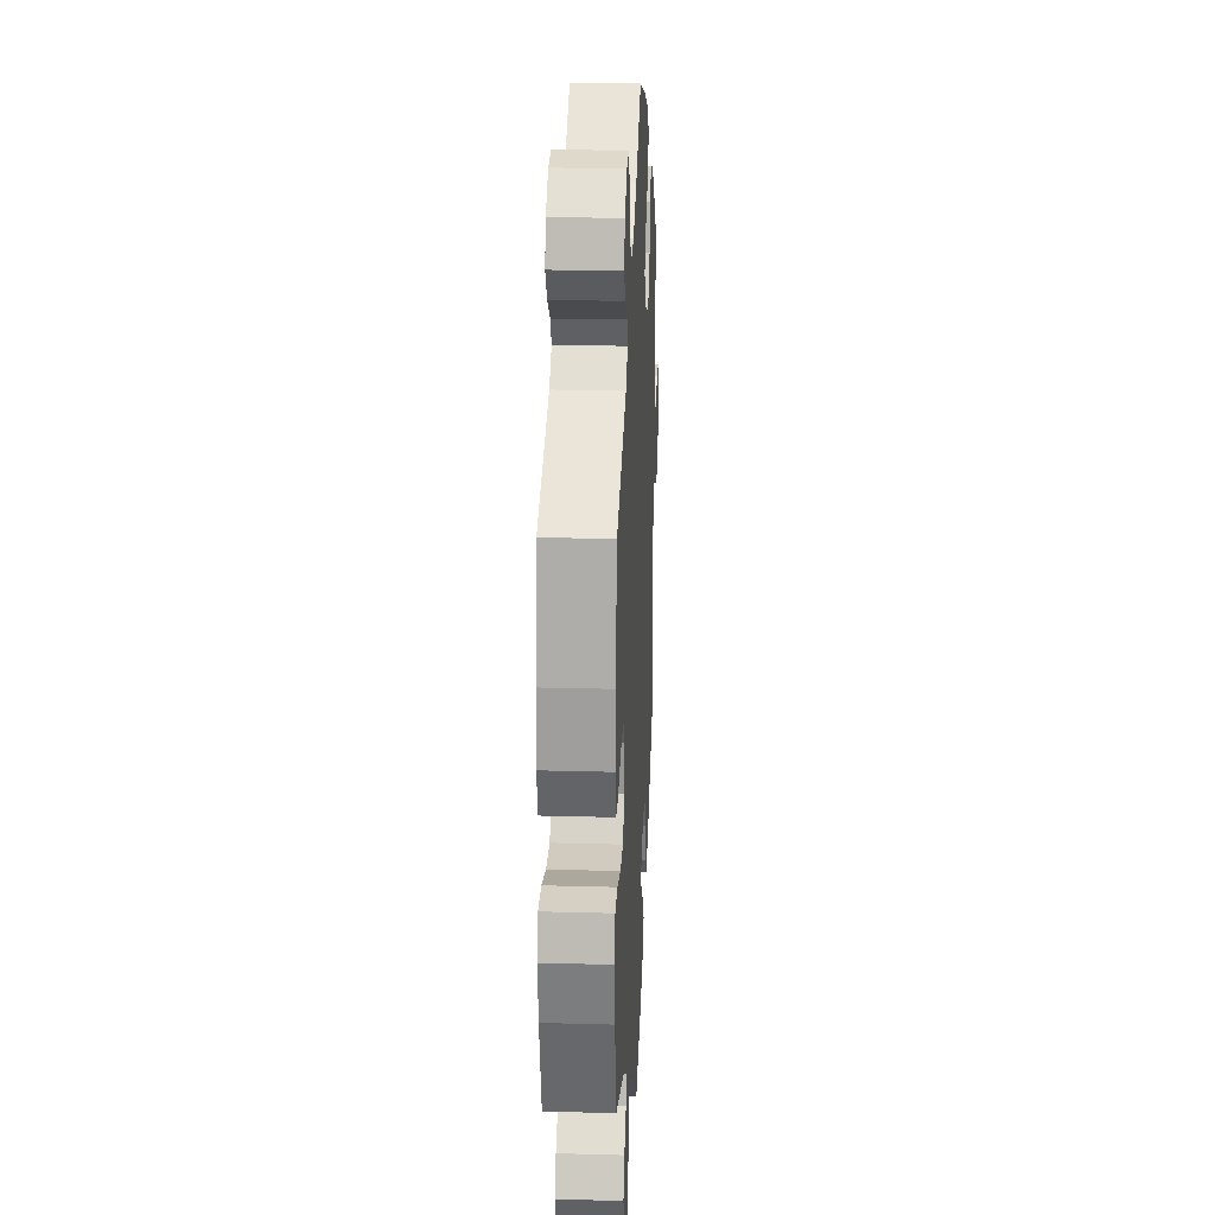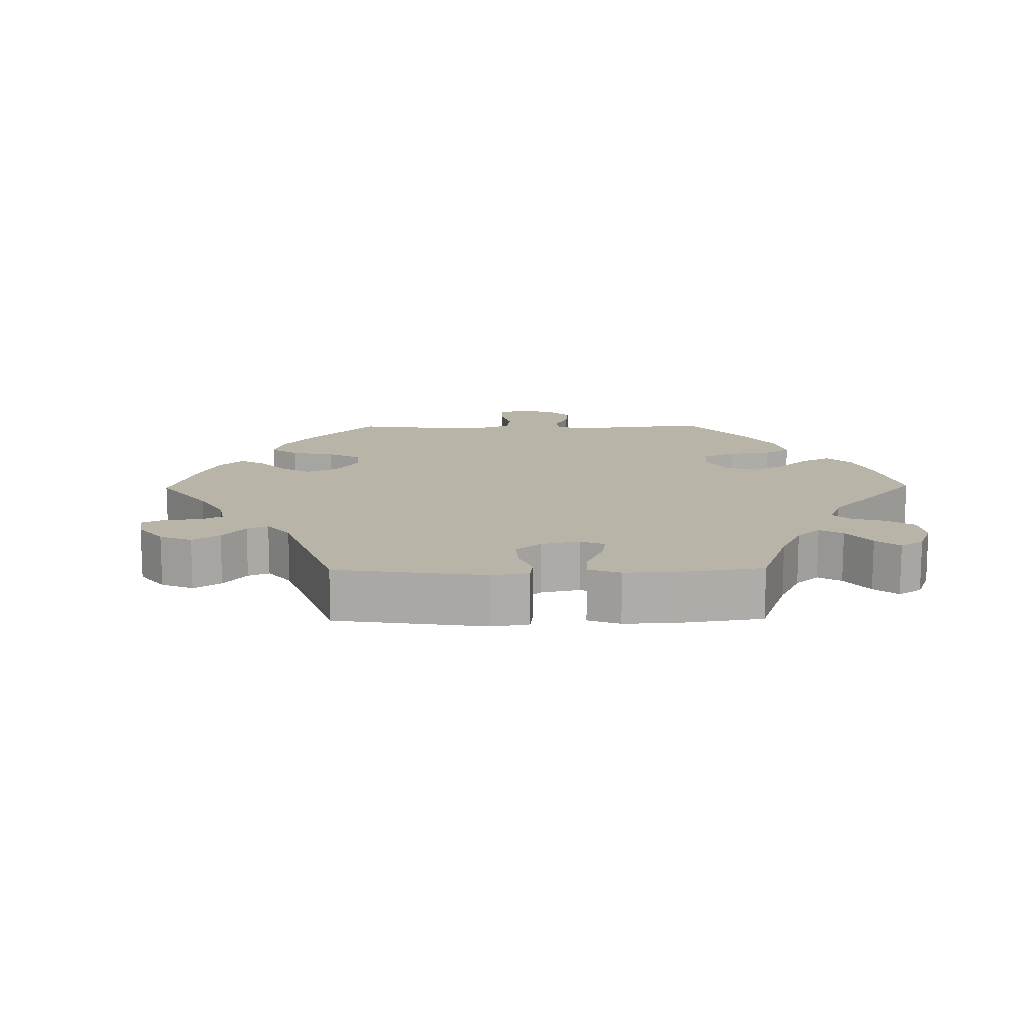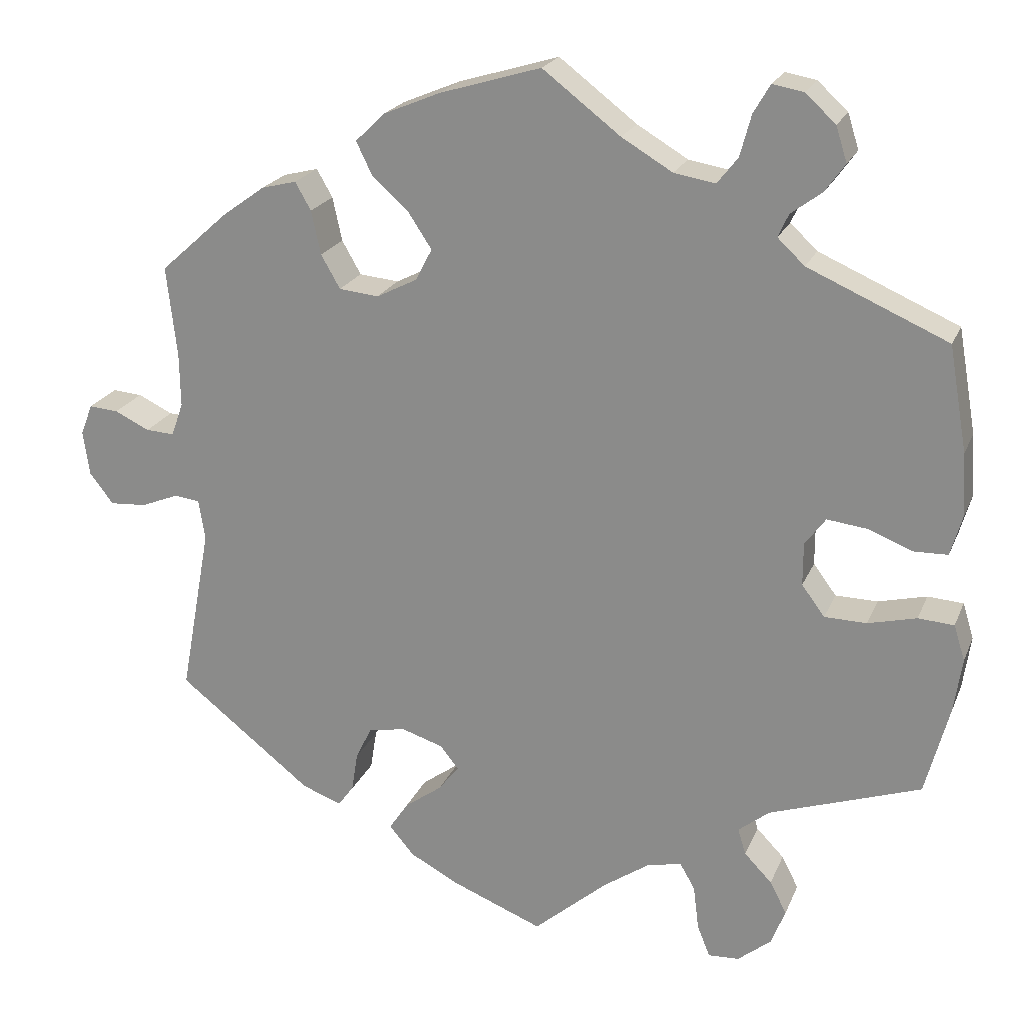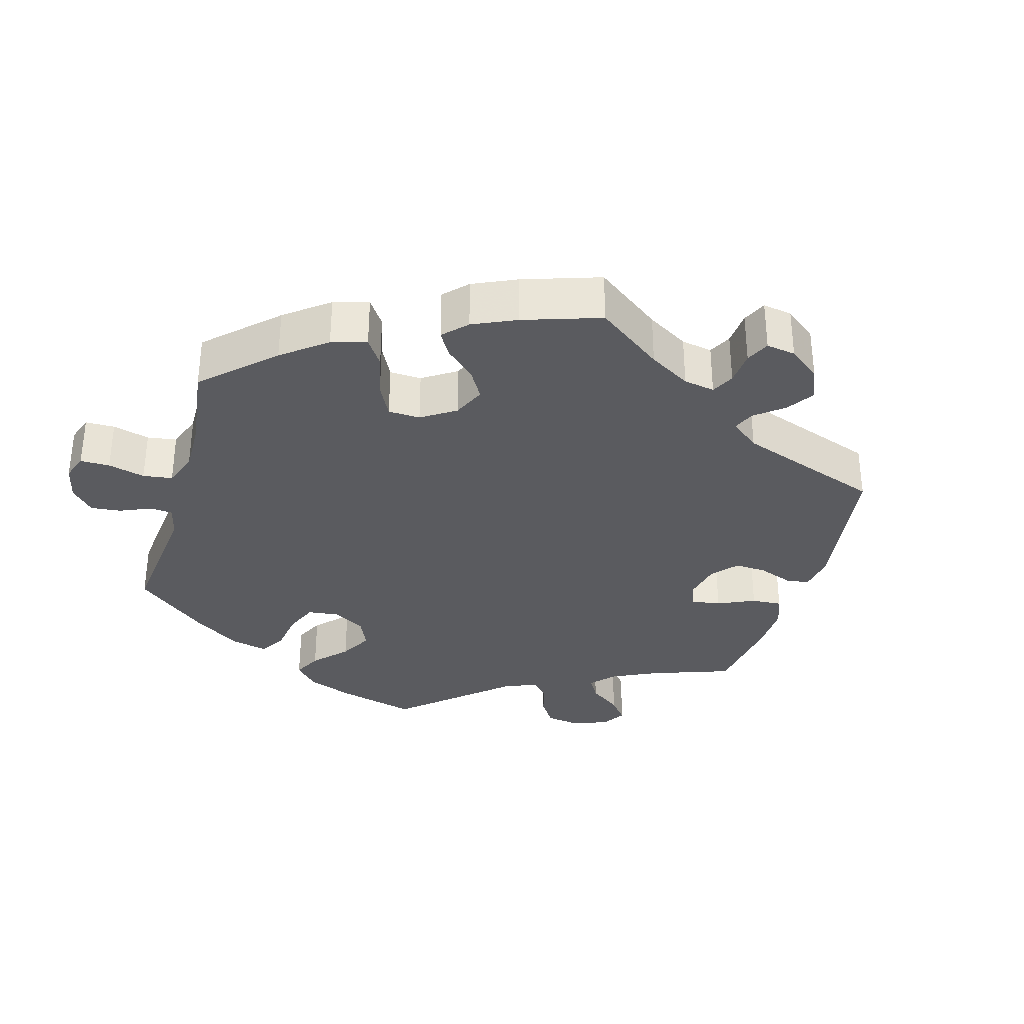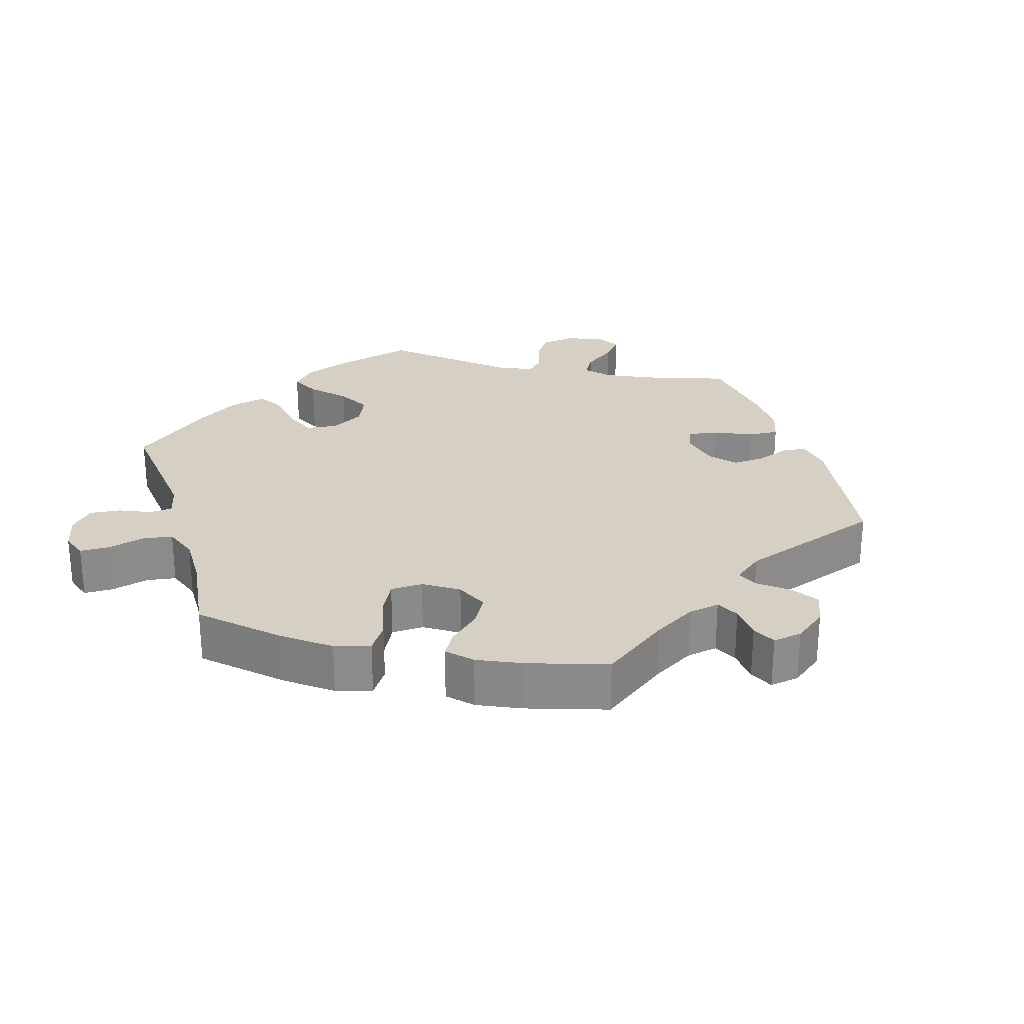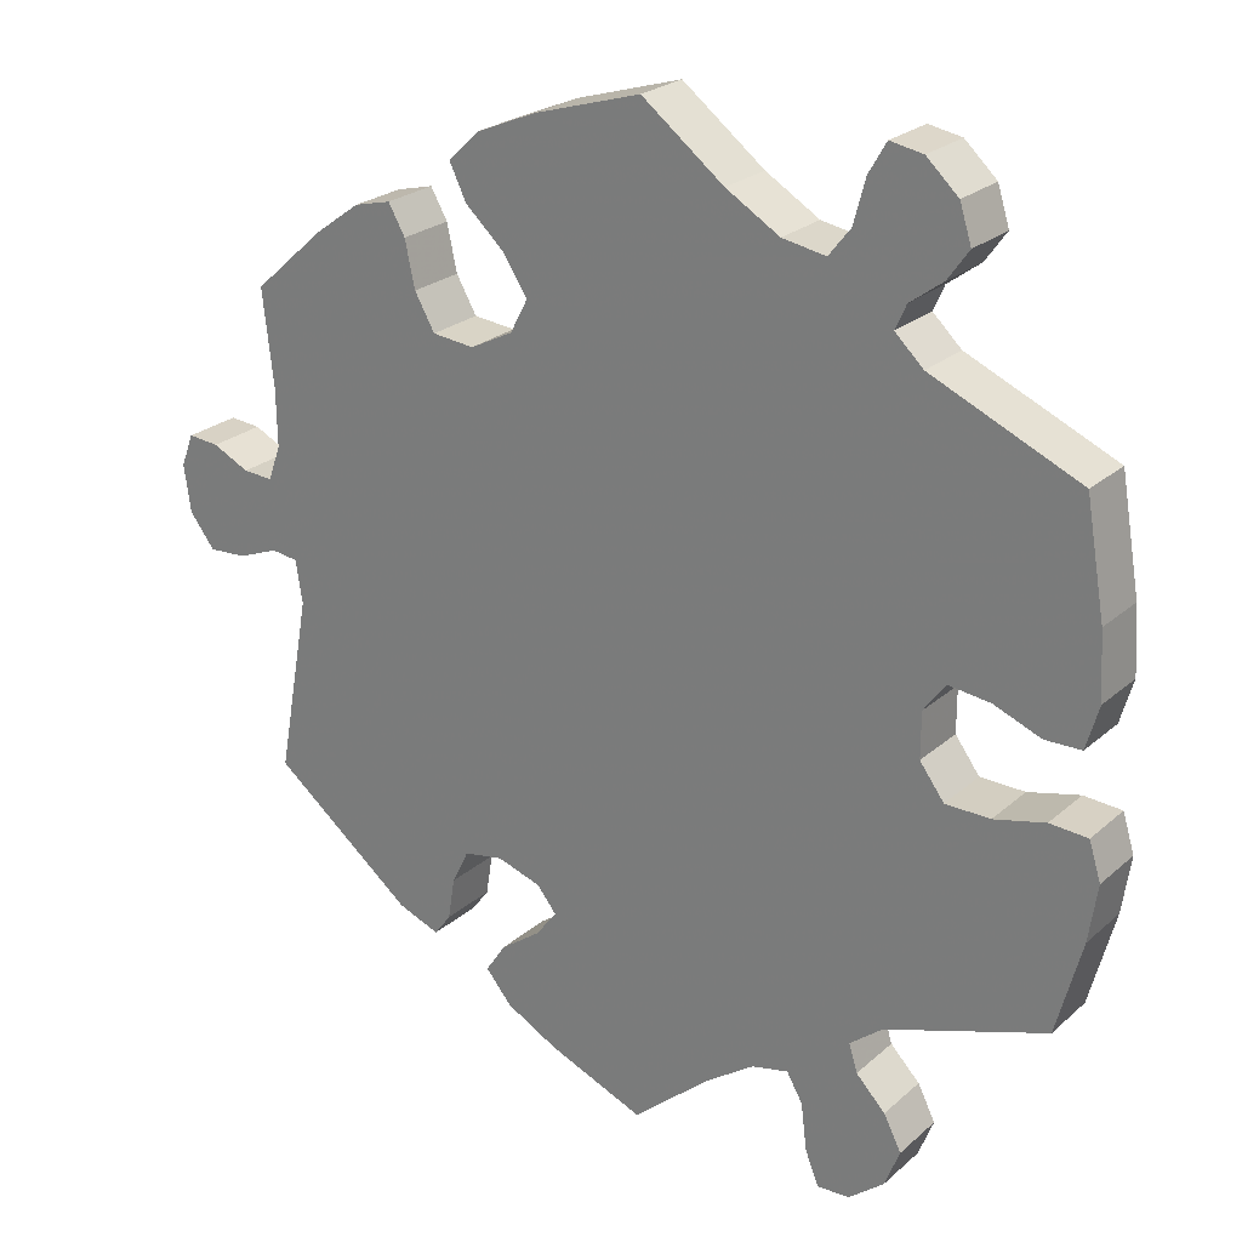
<metadata>
{"format":"obj","ext":"obj","renderer":"f3d","projection":"perspective","resolution":1024,"background":"white","views":[{"elev":22.3,"azim":-87.2,"up":"+Z"},{"elev":13.3,"azim":149.1,"up":"+Y"},{"elev":21.4,"azim":-161.7,"up":"+Z"},{"elev":-33.3,"azim":44.1,"up":"+Y"},{"elev":26.4,"azim":43.3,"up":"+Y"},{"elev":24.4,"azim":-144.4,"up":"+Z"}]}
</metadata>
<code>
v -0.53 0.07 -0.176
v -0.54 0.07 -0.108
v -0.526 0.07 -0.063
v -0.481 0.07 -0.06
v -0.42 0.07 -0.075
v -0.367 0.07 -0.074
v -0.338 0.07 -0.035
v -0.338 0.07 0.019
v -0.364 0.07 0.054
v -0.414 0.07 0.048
v -0.47 0.07 0.026
v -0.513 0.07 0.027
v -0.528 0.07 0.079
v -0.523 0.07 0.157
v -0.5 0.07 0.289
v -0.324 0.07 0.366
v -0.29 0.07 0.398
v -0.303 0.07 0.427
v -0.342 0.07 0.456
v -0.367 0.07 0.491
v -0.353 0.07 0.535
v -0.315 0.07 0.57
v -0.276 0.07 0.577
v -0.255 0.07 0.541
v -0.241 0.07 0.489
v -0.215 0.07 0.456
v -0.163 0.07 0.465
v -0.099 0.07 0.503
v -0.001 0.07 0.578
v 0.126 0.07 0.54
v 0.198 0.07 0.51
v 0.235 0.07 0.474
v 0.215 0.07 0.433
v 0.168 0.07 0.39
v 0.139 0.07 0.346
v 0.16 0.07 0.306
v 0.211 0.07 0.28
v 0.261 0.07 0.285
v 0.285 0.07 0.327
v 0.297 0.07 0.382
v 0.317 0.07 0.417
v 0.361 0.07 0.406
v 0.415 0.07 0.367
v 0.501 0.07 0.29
v 0.488 0.07 0.176
v 0.487 0.07 0.108
v 0.502 0.07 0.066
v 0.538 0.07 0.068
v 0.582 0.07 0.089
v 0.619 0.07 0.092
v 0.634 0.07 0.053
v 0.626 0.07 -0.003
v 0.596 0.07 -0.042
v 0.55 0.07 -0.039
v 0.502 0.07 -0.02
v 0.47 0.07 -0.024
v 0.462 0.07 -0.075
v 0.501 0.07 -0.288
v 0.332 0.07 -0.421
v 0.282 0.07 -0.44
v 0.262 0.07 -0.413
v 0.254 0.07 -0.363
v 0.234 0.07 -0.322
v 0.187 0.07 -0.313
v 0.134 0.07 -0.33
v 0.111 0.07 -0.359
v 0.137 0.07 -0.392
v 0.184 0.07 -0.426
v 0.208 0.07 -0.462
v 0.177 0.07 -0.499
v 0.115 0.07 -0.532
v 0 0.07 -0.578
v -0.093 0.07 -0.498
v -0.151 0.07 -0.458
v -0.195 0.07 -0.448
v -0.214 0.07 -0.481
v -0.221 0.07 -0.537
v -0.237 0.07 -0.577
v -0.276 0.07 -0.575
v -0.318 0.07 -0.541
v -0.336 0.07 -0.495
v -0.315 0.07 -0.454
v -0.28 0.07 -0.418
v -0.27 0.07 -0.385
v -0.309 0.07 -0.354
v -0.5 0.07 -0.289
v -0.53 0 -0.176
v -0.54 0 -0.108
v -0.526 0 -0.063
v -0.481 0 -0.06
v -0.42 0 -0.075
v -0.367 0 -0.074
v -0.338 0 -0.035
v -0.338 0 0.019
v -0.364 0 0.054
v -0.414 0 0.048
v -0.47 0 0.026
v -0.513 0 0.027
v -0.528 0 0.079
v -0.523 0 0.157
v -0.5 0 0.289
v -0.324 0 0.366
v -0.29 0 0.398
v -0.303 0 0.427
v -0.342 0 0.456
v -0.367 0 0.491
v -0.353 0 0.535
v -0.315 0 0.57
v -0.276 0 0.577
v -0.255 0 0.541
v -0.241 0 0.489
v -0.215 0 0.456
v -0.163 0 0.465
v -0.099 0 0.503
v -0.001 0 0.578
v 0.126 0 0.54
v 0.198 0 0.51
v 0.235 0 0.474
v 0.215 0 0.433
v 0.168 0 0.39
v 0.139 0 0.346
v 0.16 0 0.306
v 0.211 0 0.28
v 0.261 0 0.285
v 0.285 0 0.327
v 0.297 0 0.382
v 0.317 0 0.417
v 0.361 0 0.406
v 0.415 0 0.367
v 0.501 0 0.29
v 0.488 0 0.176
v 0.487 0 0.108
v 0.502 0 0.066
v 0.538 0 0.068
v 0.582 0 0.089
v 0.619 0 0.092
v 0.634 0 0.053
v 0.626 0 -0.003
v 0.596 0 -0.042
v 0.55 0 -0.039
v 0.502 0 -0.02
v 0.47 0 -0.024
v 0.462 0 -0.075
v 0.501 0 -0.288
v 0.332 0 -0.421
v 0.282 0 -0.44
v 0.262 0 -0.413
v 0.254 0 -0.363
v 0.234 0 -0.322
v 0.187 0 -0.313
v 0.134 0 -0.33
v 0.111 0 -0.359
v 0.137 0 -0.392
v 0.184 0 -0.426
v 0.208 0 -0.462
v 0.177 0 -0.499
v 0.115 0 -0.532
v 0 0 -0.578
v -0.093 0 -0.498
v -0.151 0 -0.458
v -0.195 0 -0.448
v -0.214 0 -0.481
v -0.221 0 -0.537
v -0.237 0 -0.577
v -0.276 0 -0.575
v -0.318 0 -0.541
v -0.336 0 -0.495
v -0.315 0 -0.454
v -0.28 0 -0.418
v -0.27 0 -0.385
v -0.309 0 -0.354
v -0.5 0 -0.289
f 85 86 1 2
f 84 85 2 3
f 80 81 82 83
f 78 79 80 83
f 76 77 78 83
f 75 76 83 84
f 74 75 84 3
f 70 71 72 73
f 67 68 69 70
f 66 67 70 73
f 65 66 73 74
f 59 60 61 62
f 57 58 59 62
f 56 57 62 63
f 52 53 54 55
f 52 55 56
f 51 52 56
f 48 49 50 51
f 47 48 51 56
f 46 47 56 63
f 42 43 44 45
f 39 40 41 42
f 38 39 42 45
f 37 38 45 46
f 31 32 33 34
f 31 34 35
f 28 29 30 31
f 27 28 31 35
f 26 27 35 36
f 22 23 24 25
f 22 25 26
f 21 22 26
f 18 19 20 21
f 18 21 26
f 17 18 26 36
f 13 14 15 16
f 10 11 12 13
f 9 10 13 16
f 8 9 16 17
f 74 3 4 5
f 65 74 5 6
f 37 46 63 64
f 7 8 17 36
f 36 37 64 65
f 6 7 36 65
f 88 87 172 171
f 89 88 171 170
f 169 168 167 166
f 169 166 165 164
f 169 164 163 162
f 170 169 162 161
f 89 170 161 160
f 159 158 157 156
f 156 155 154 153
f 159 156 153 152
f 160 159 152 151
f 148 147 146 145
f 148 145 144 143
f 149 148 143 142
f 141 140 139 138
f 142 141 138
f 142 138 137
f 137 136 135 134
f 142 137 134 133
f 149 142 133 132
f 131 130 129 128
f 128 127 126 125
f 131 128 125 124
f 132 131 124 123
f 120 119 118 117
f 121 120 117
f 117 116 115 114
f 121 117 114 113
f 122 121 113 112
f 111 110 109 108
f 112 111 108
f 112 108 107
f 107 106 105 104
f 112 107 104
f 122 112 104 103
f 102 101 100 99
f 99 98 97 96
f 102 99 96 95
f 103 102 95 94
f 91 90 89 160
f 92 91 160 151
f 150 149 132 123
f 122 103 94 93
f 151 150 123 122
f 151 122 93 92
f 1 87 88 2
f 2 88 89 3
f 3 89 90 4
f 4 90 91 5
f 5 91 92 6
f 6 92 93 7
f 7 93 94 8
f 8 94 95 9
f 9 95 96 10
f 10 96 97 11
f 11 97 98 12
f 12 98 99 13
f 13 99 100 14
f 14 100 101 15
f 15 101 102 16
f 16 102 103 17
f 17 103 104 18
f 18 104 105 19
f 19 105 106 20
f 20 106 107 21
f 21 107 108 22
f 22 108 109 23
f 23 109 110 24
f 24 110 111 25
f 25 111 112 26
f 26 112 113 27
f 27 113 114 28
f 28 114 115 29
f 29 115 116 30
f 30 116 117 31
f 31 117 118 32
f 32 118 119 33
f 33 119 120 34
f 34 120 121 35
f 35 121 122 36
f 36 122 123 37
f 37 123 124 38
f 38 124 125 39
f 39 125 126 40
f 40 126 127 41
f 41 127 128 42
f 42 128 129 43
f 43 129 130 44
f 44 130 131 45
f 45 131 132 46
f 46 132 133 47
f 47 133 134 48
f 48 134 135 49
f 49 135 136 50
f 50 136 137 51
f 51 137 138 52
f 52 138 139 53
f 53 139 140 54
f 54 140 141 55
f 55 141 142 56
f 56 142 143 57
f 57 143 144 58
f 58 144 145 59
f 59 145 146 60
f 60 146 147 61
f 61 147 148 62
f 62 148 149 63
f 63 149 150 64
f 64 150 151 65
f 65 151 152 66
f 66 152 153 67
f 67 153 154 68
f 68 154 155 69
f 69 155 156 70
f 70 156 157 71
f 71 157 158 72
f 72 158 159 73
f 73 159 160 74
f 74 160 161 75
f 75 161 162 76
f 76 162 163 77
f 77 163 164 78
f 78 164 165 79
f 79 165 166 80
f 80 166 167 81
f 81 167 168 82
f 82 168 169 83
f 83 169 170 84
f 84 170 171 85
f 85 171 172 86
f 86 172 87 1

</code>
